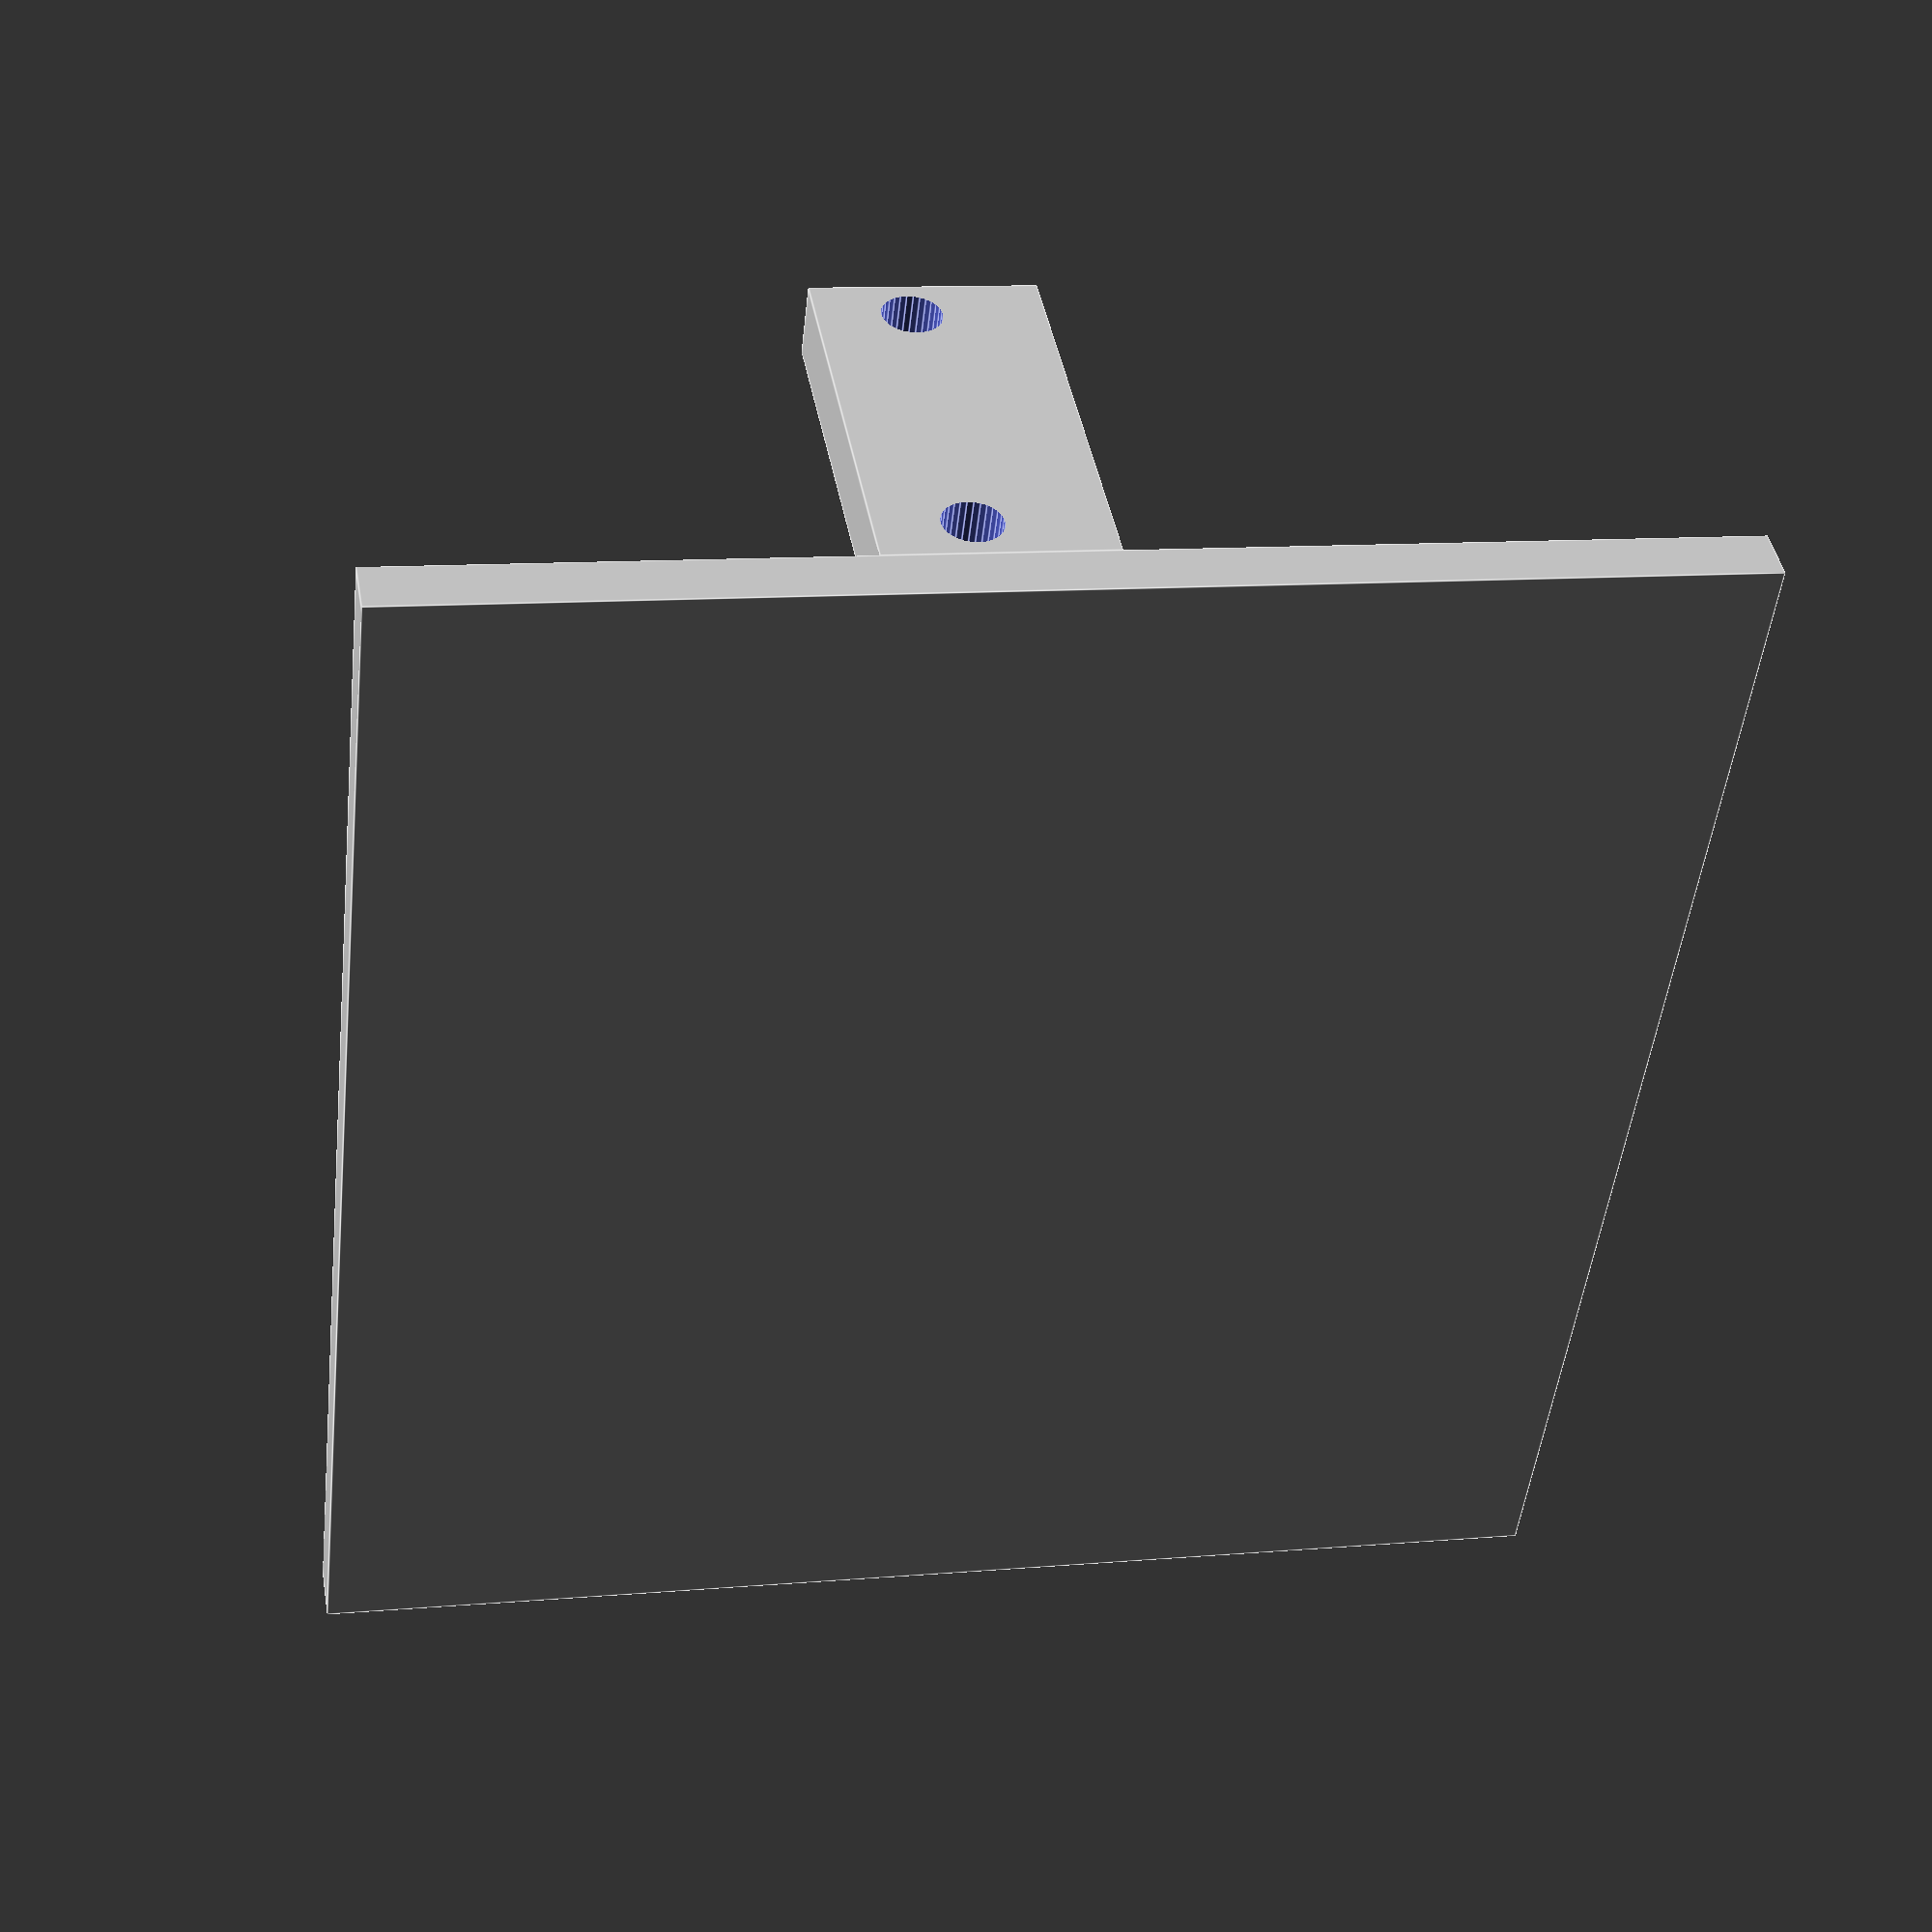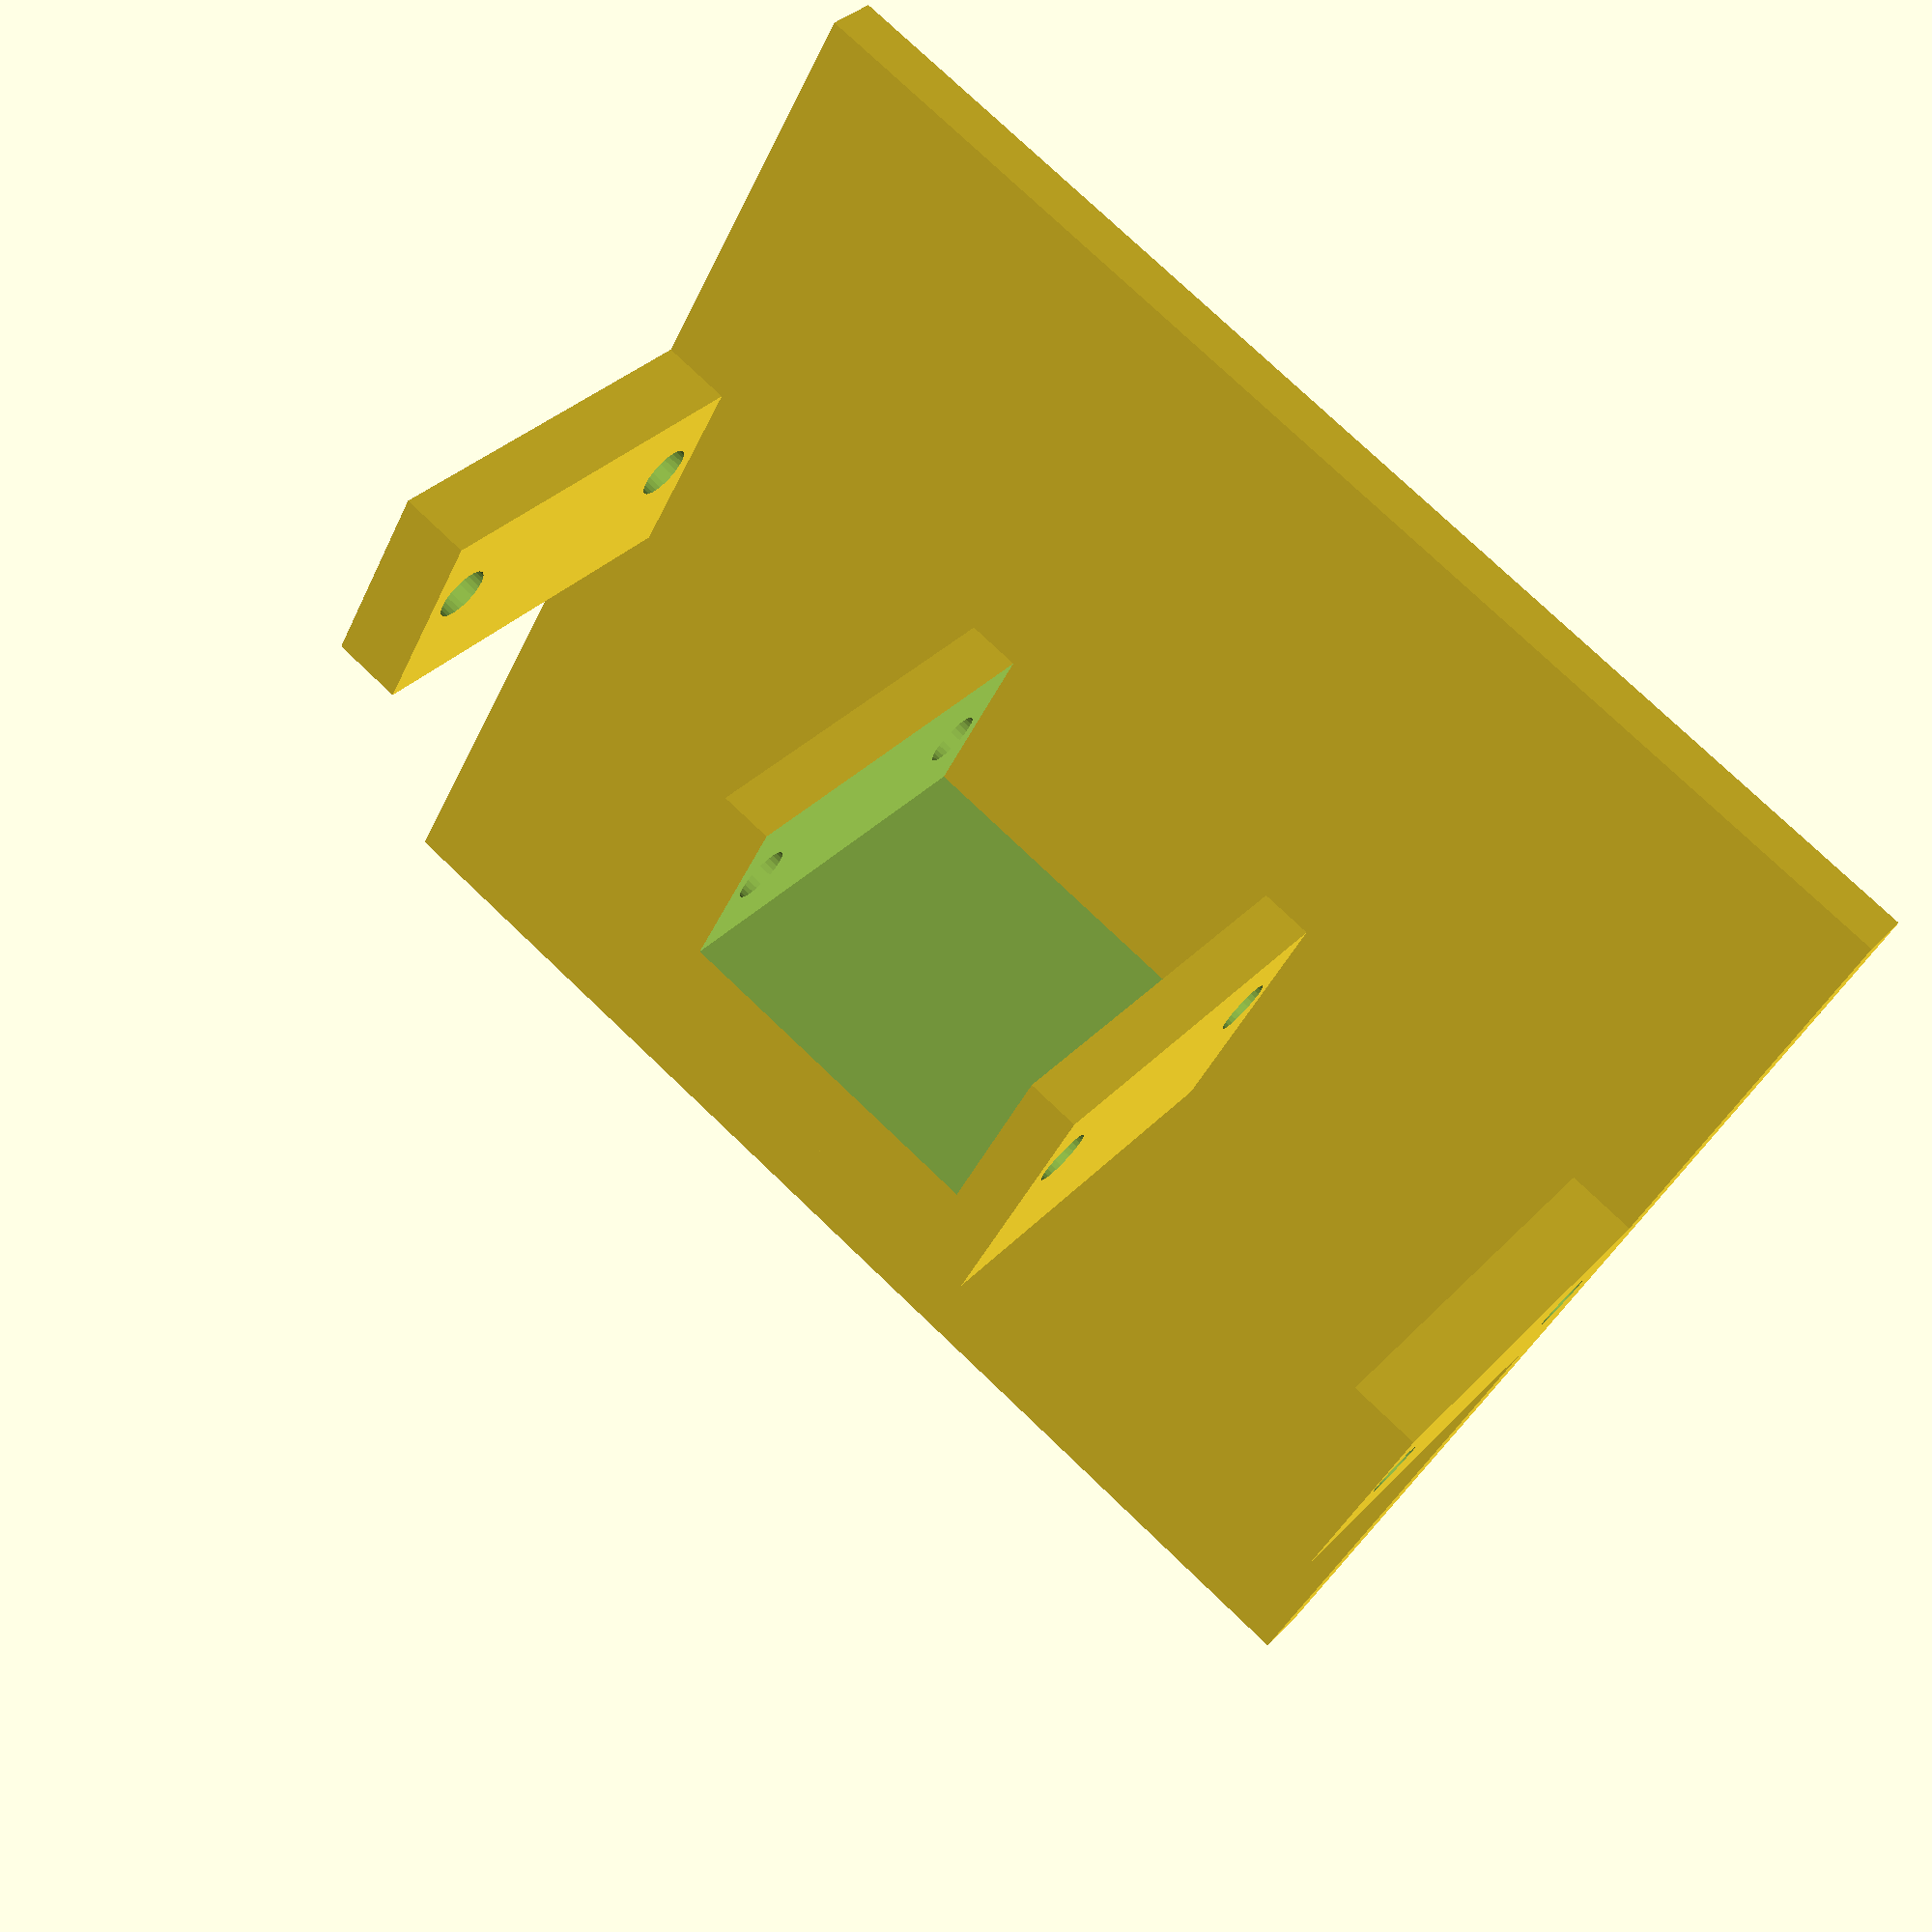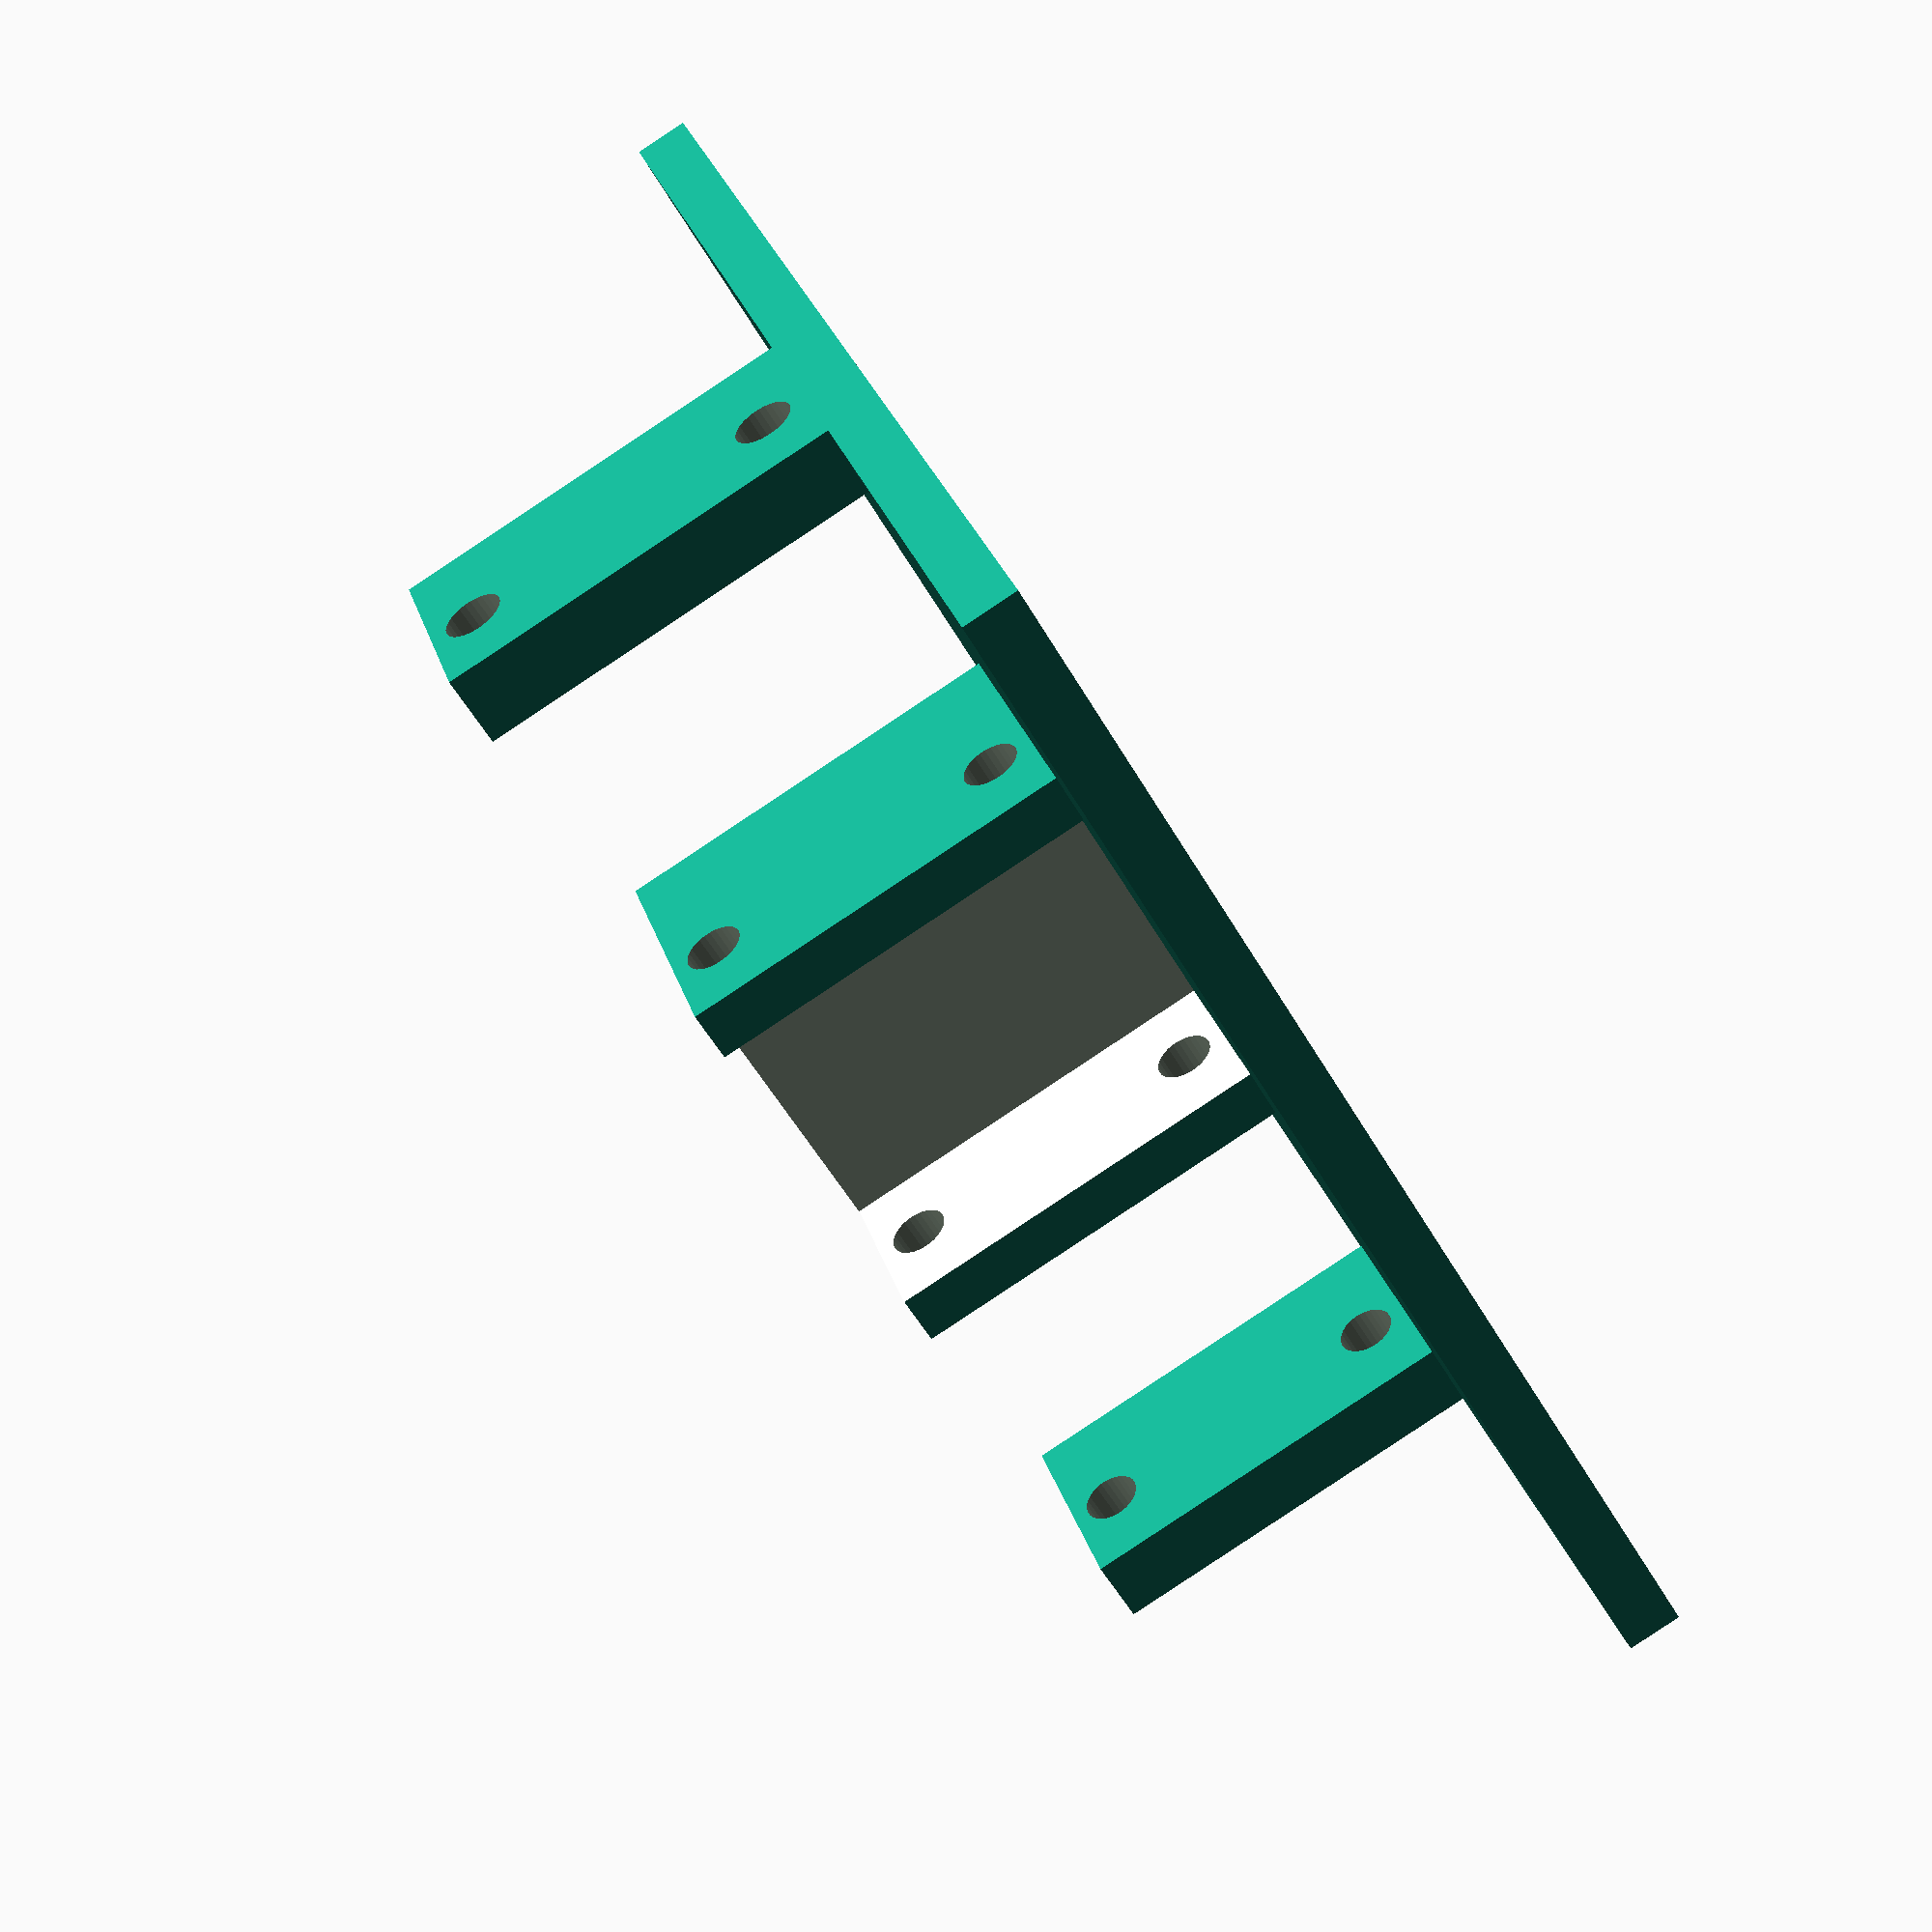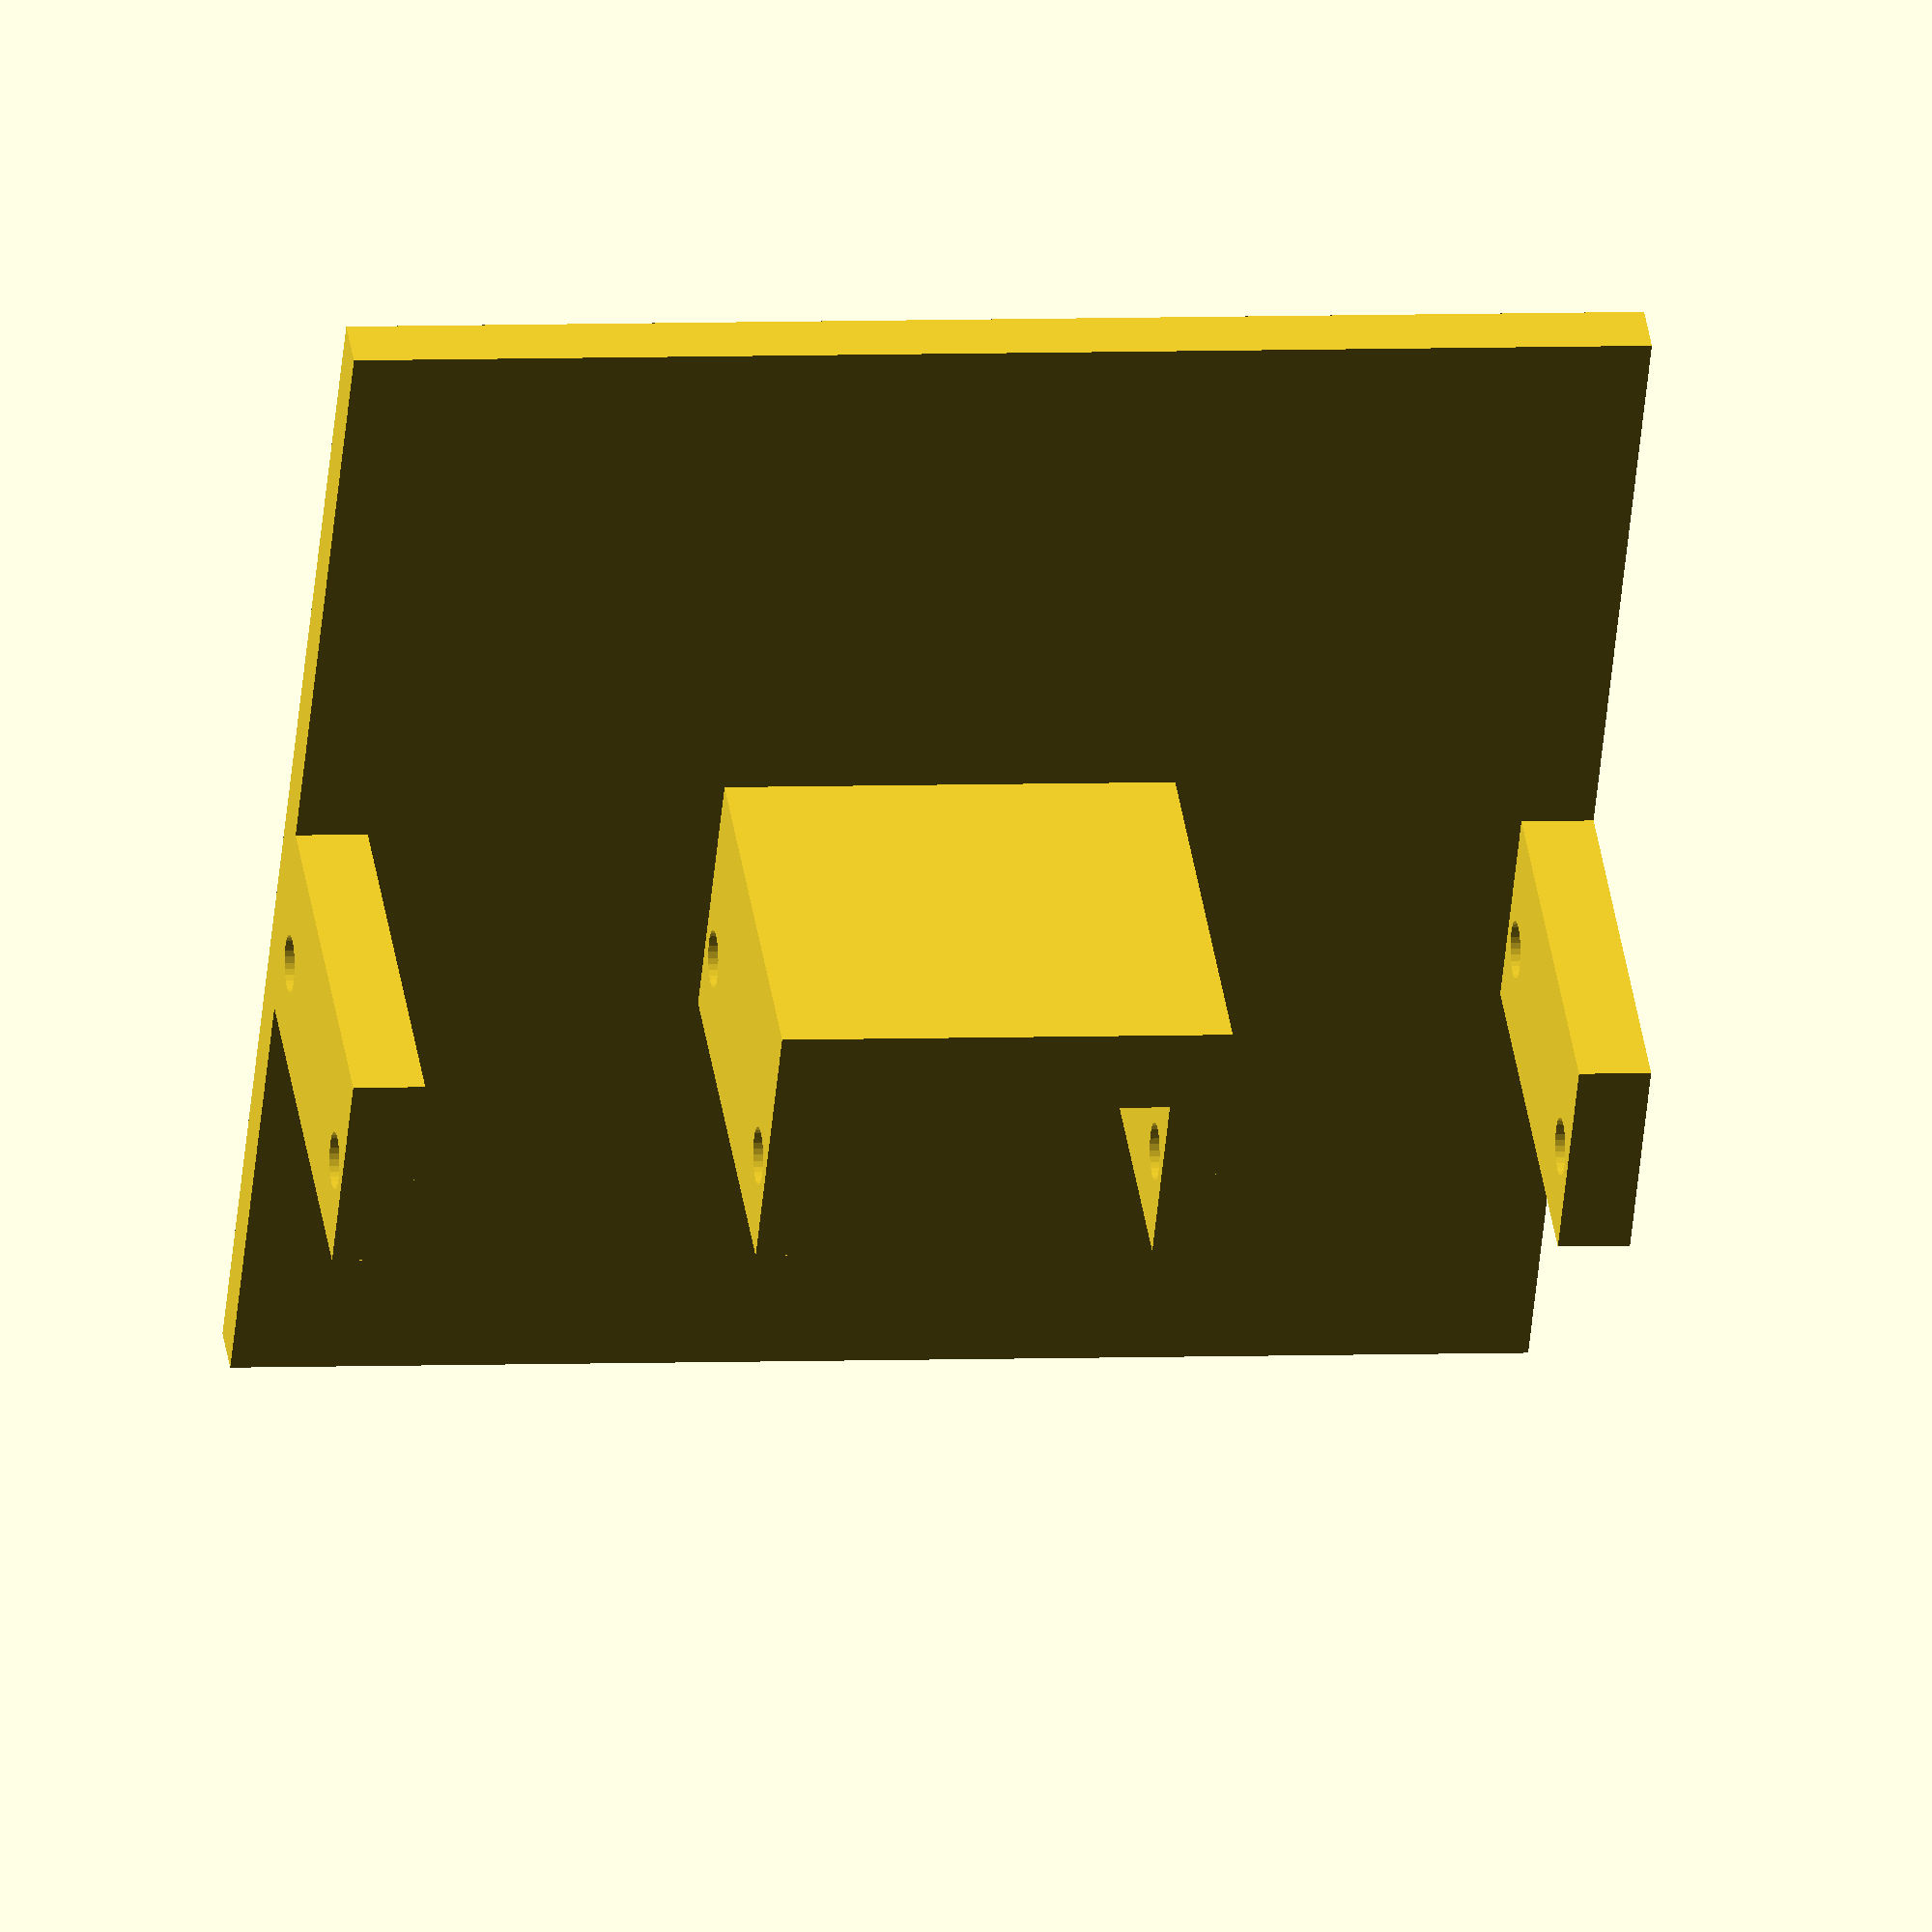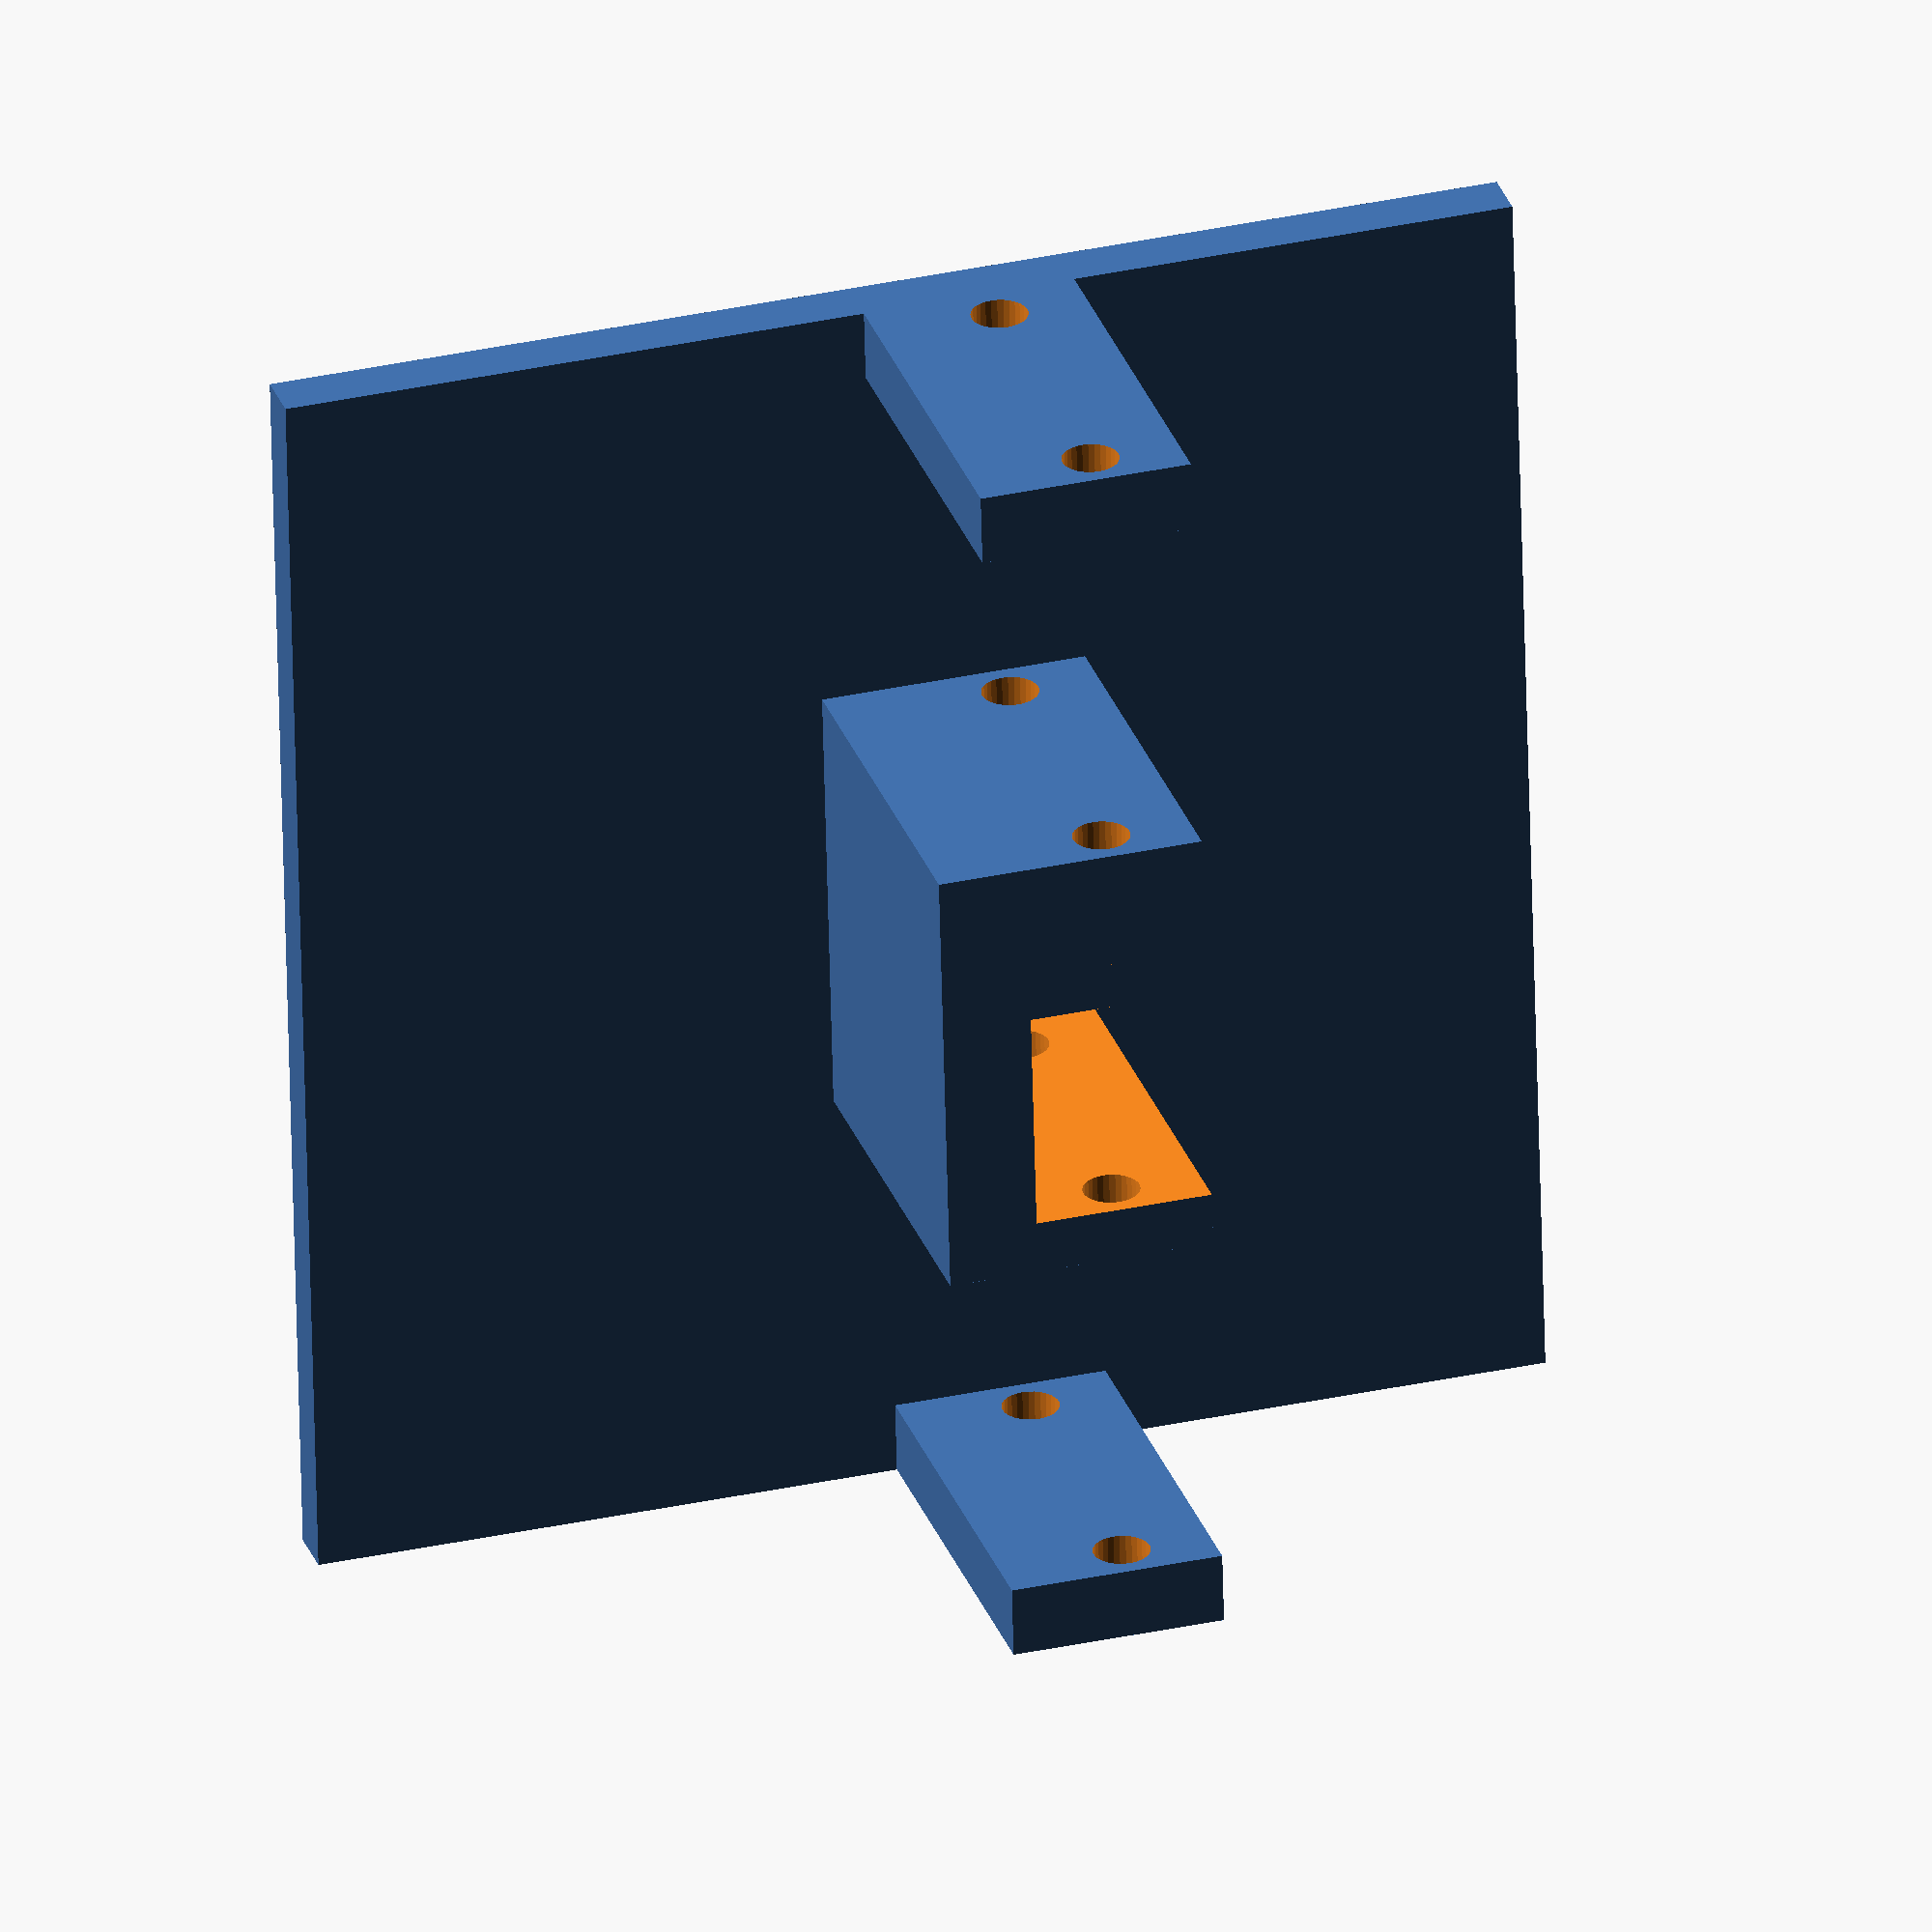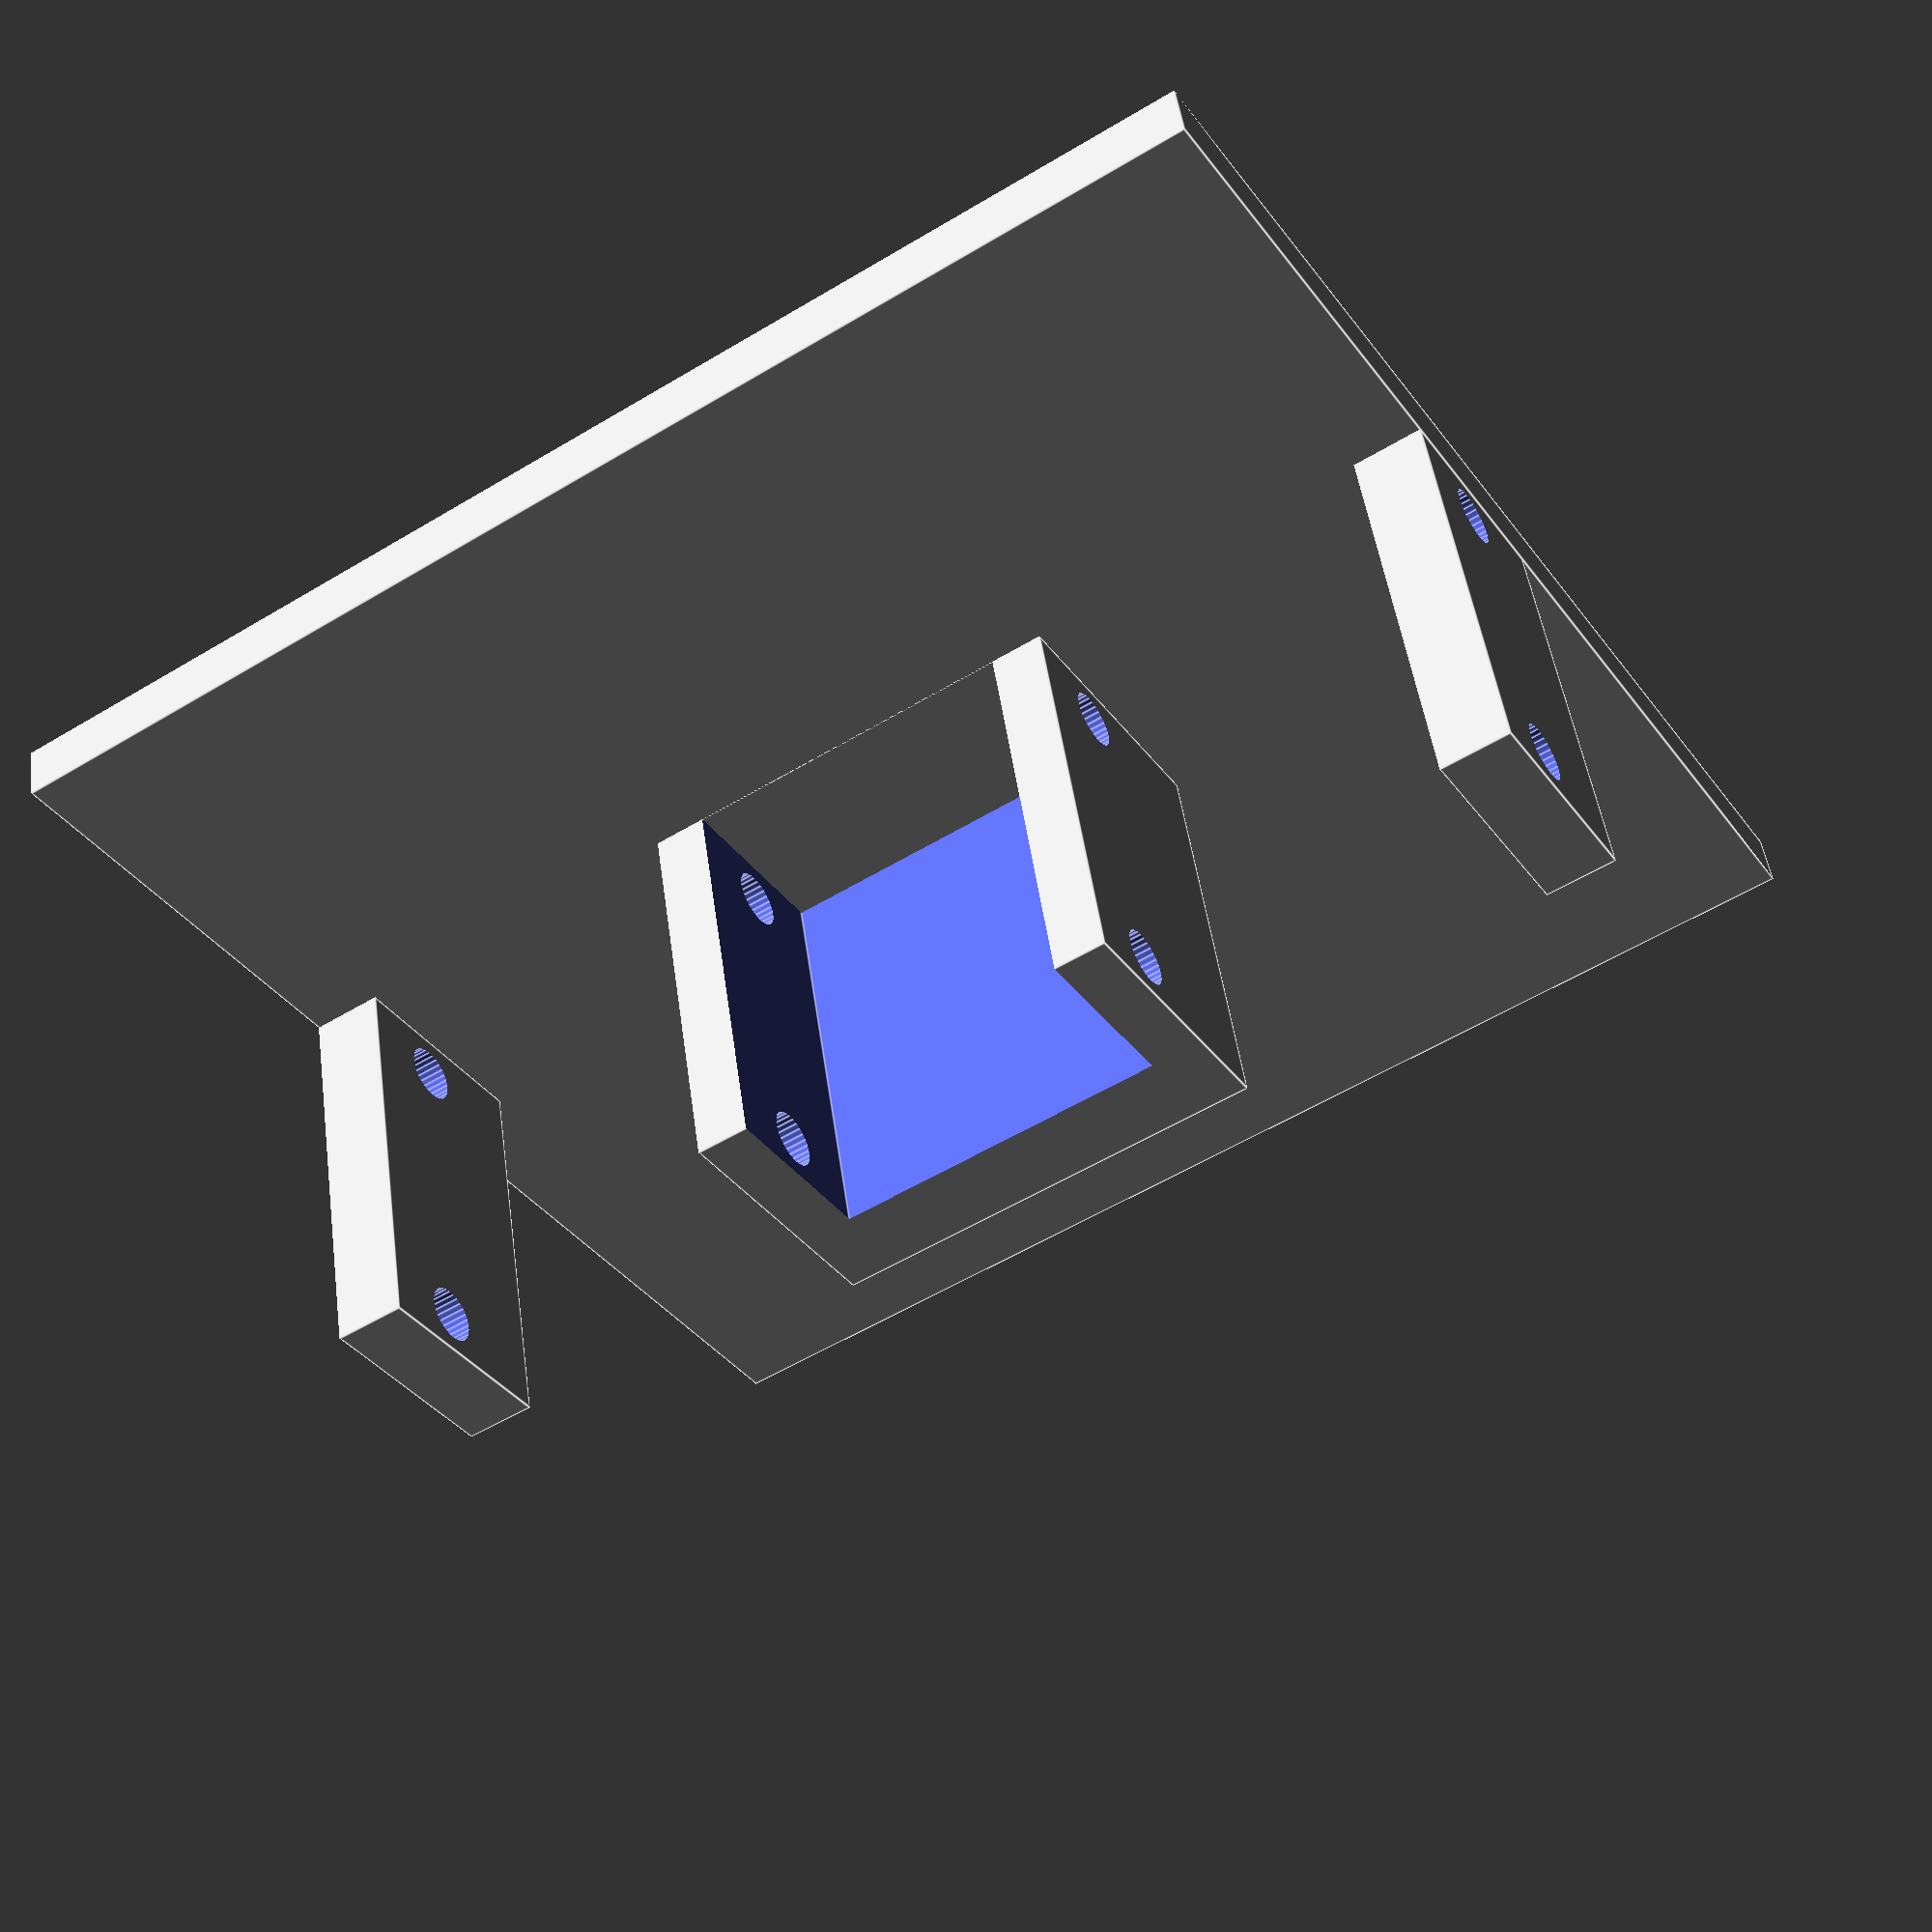
<openscad>
$fn=60;

//base chasis
translate([-36,-30,0])cube([72,70,3]);

//soporte motores
difference(){
union(){
translate([-12.5,0,3])cube([25,15,22.35]);
translate([-36,3,3])cube([4,12,22.35]);
translate([32,3,3])cube([4,12,22.35]);
}   
translate([-9.5,5,-10])cube([19,11,50]);
translate([0,10,5.465])rotate([0,90,0])
cylinder(d=3.2,h=100,center=true,$fn=30);
translate([0,10,22.885])rotate([0,90,0])
cylinder(d=3.2,h=100,center=true,$fn=30);
}

</openscad>
<views>
elev=316.8 azim=83.6 roll=169.8 proj=p view=edges
elev=327.1 azim=28.1 roll=35.3 proj=p view=wireframe
elev=266.8 azim=28.5 roll=56.5 proj=p view=solid
elev=321.4 azim=185.6 roll=351.9 proj=o view=solid
elev=331.8 azim=88.5 roll=343.4 proj=o view=wireframe
elev=311.6 azim=328.1 roll=352.1 proj=p view=edges
</views>
